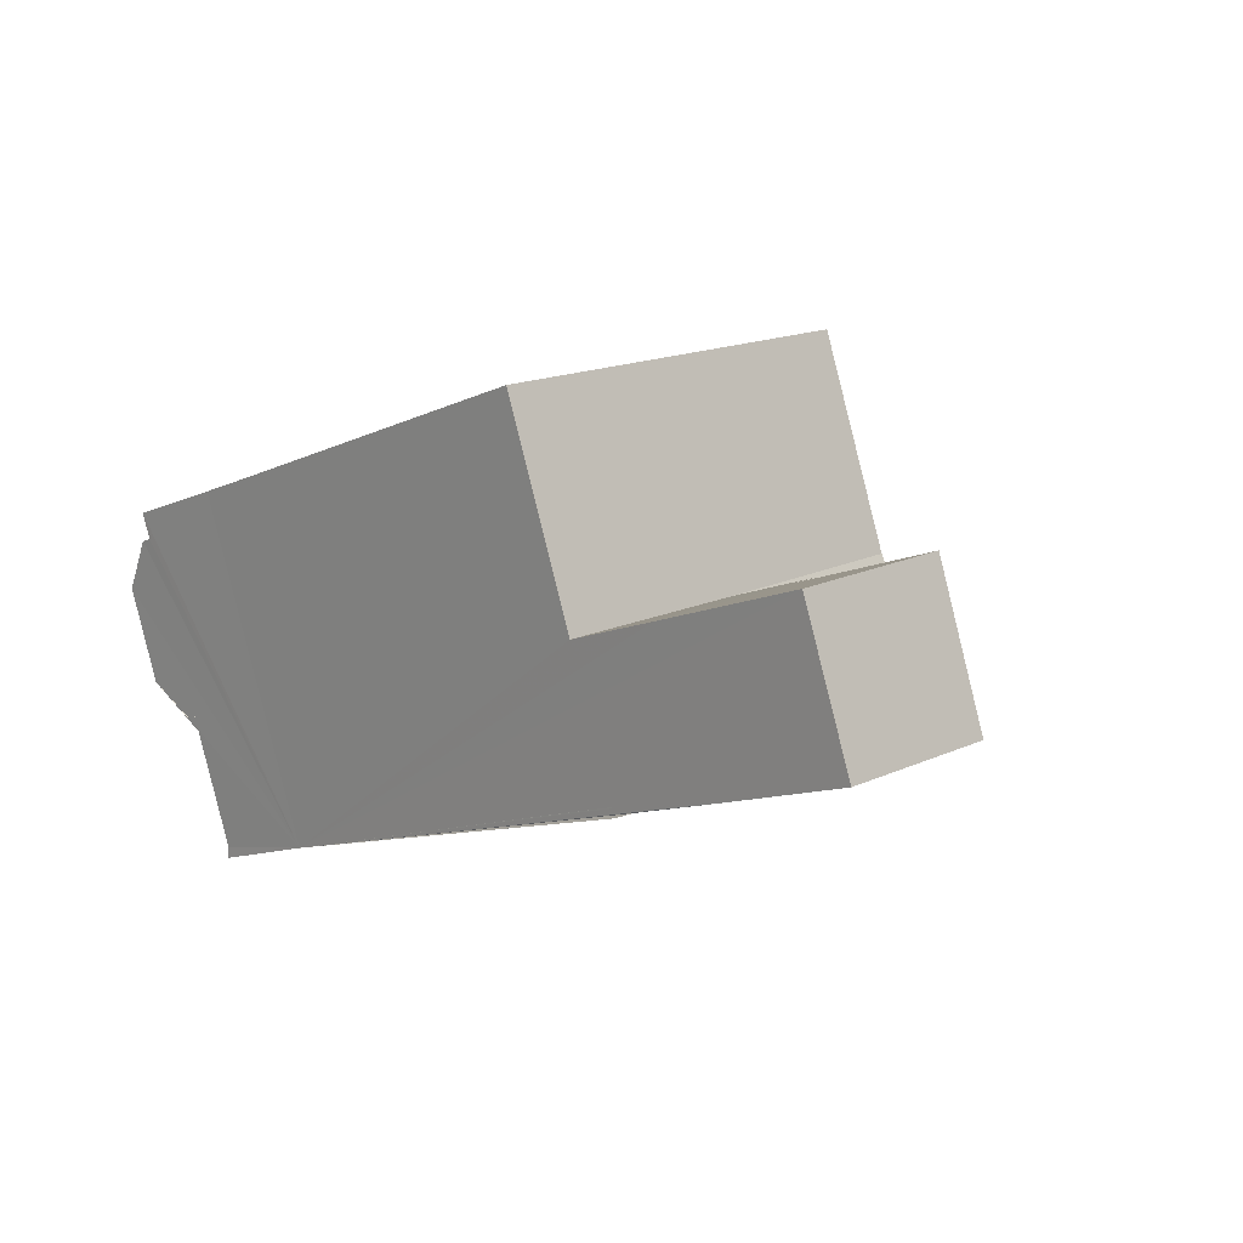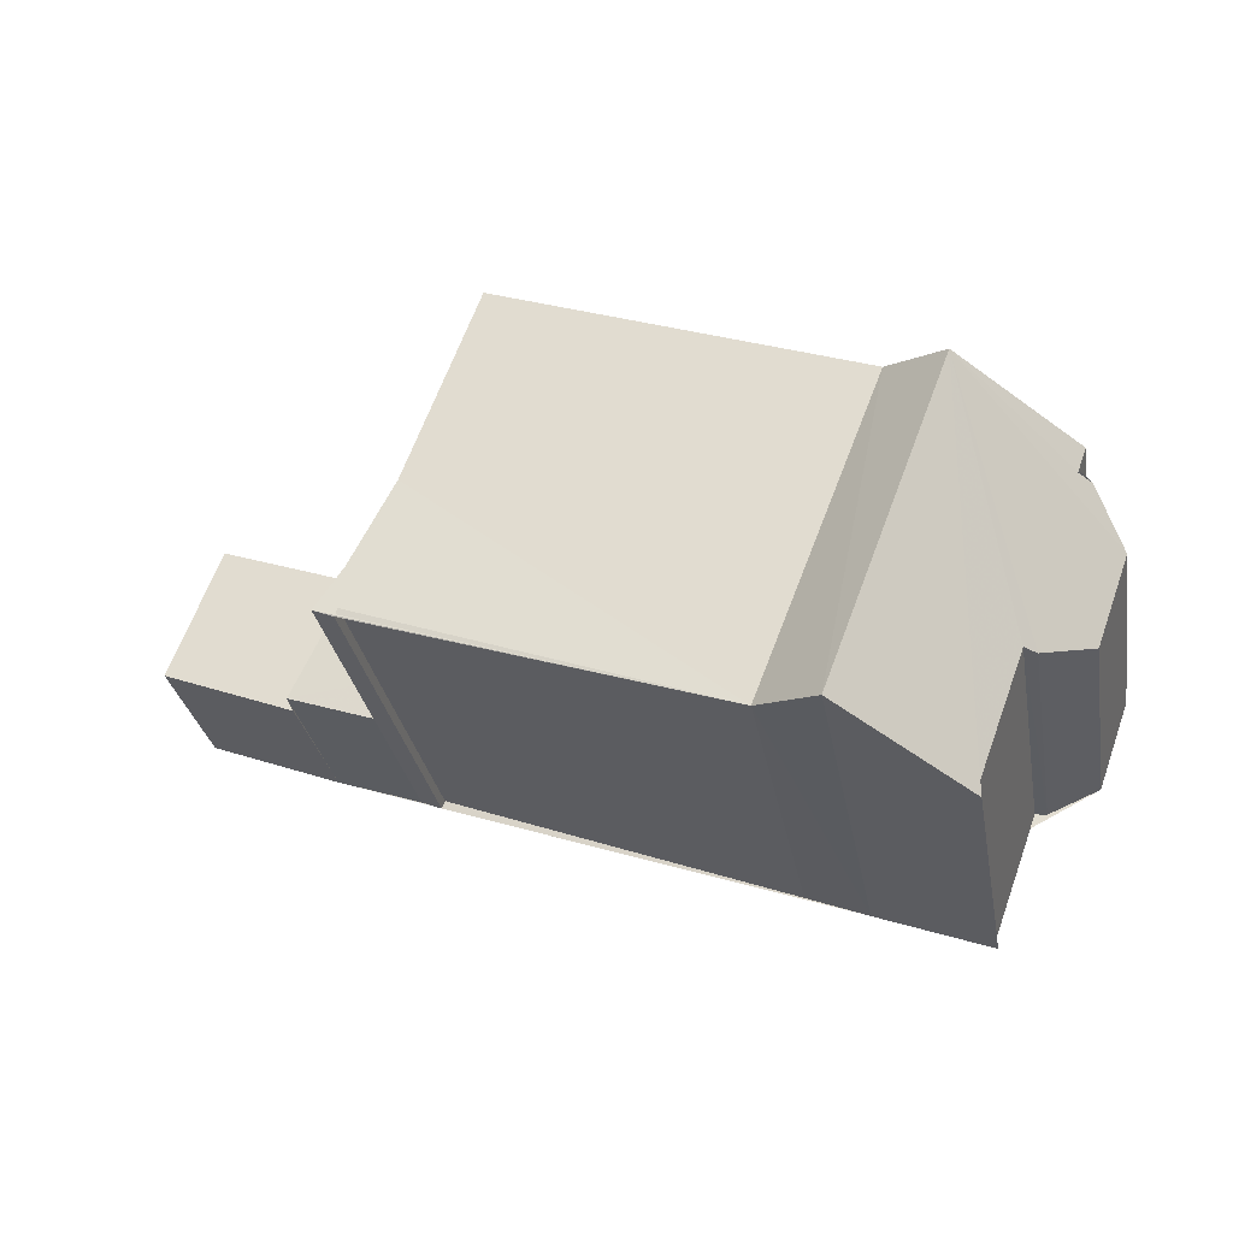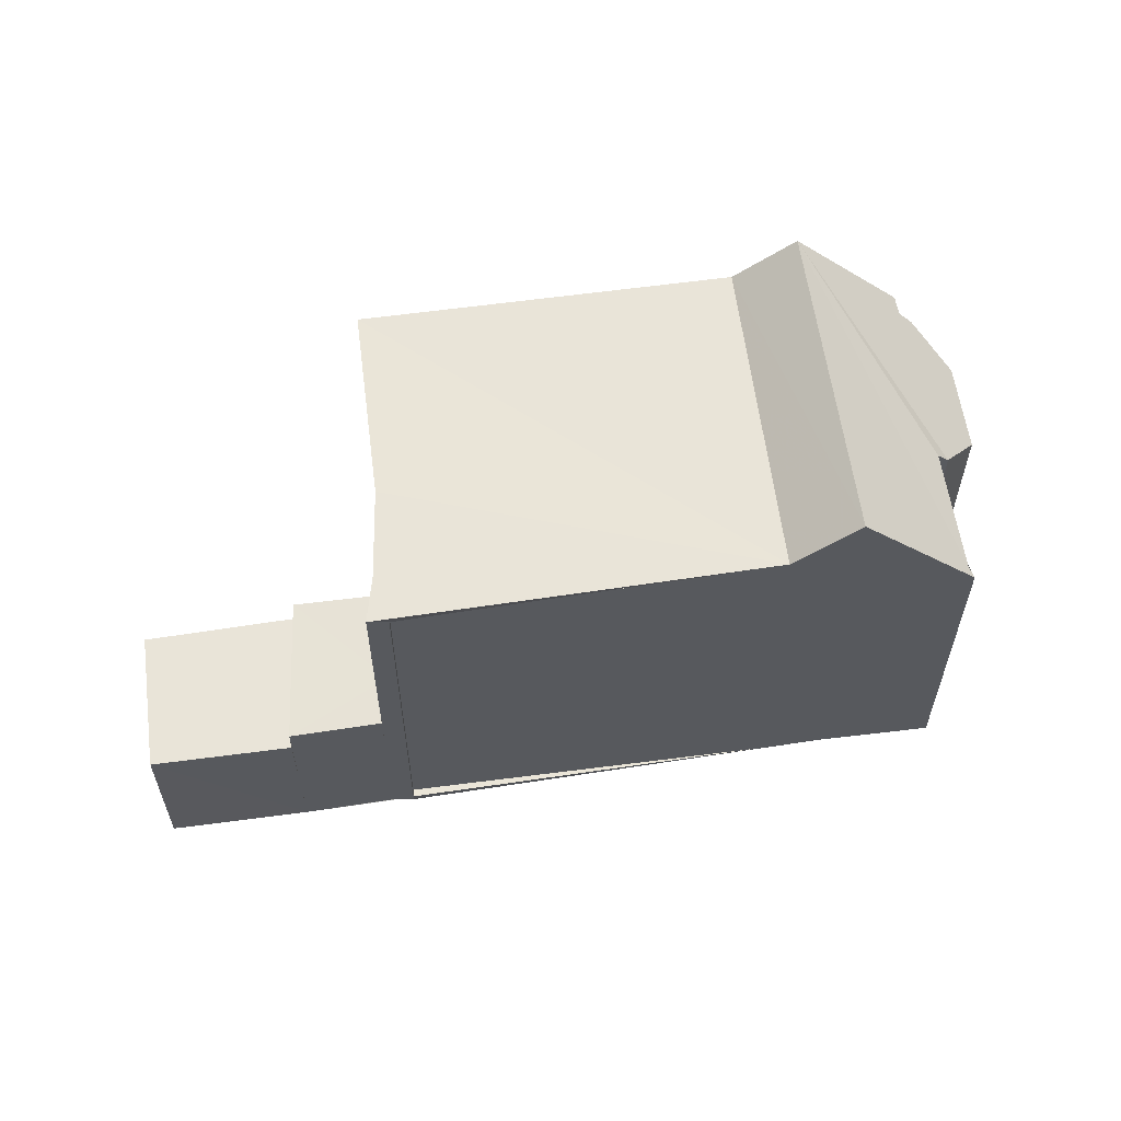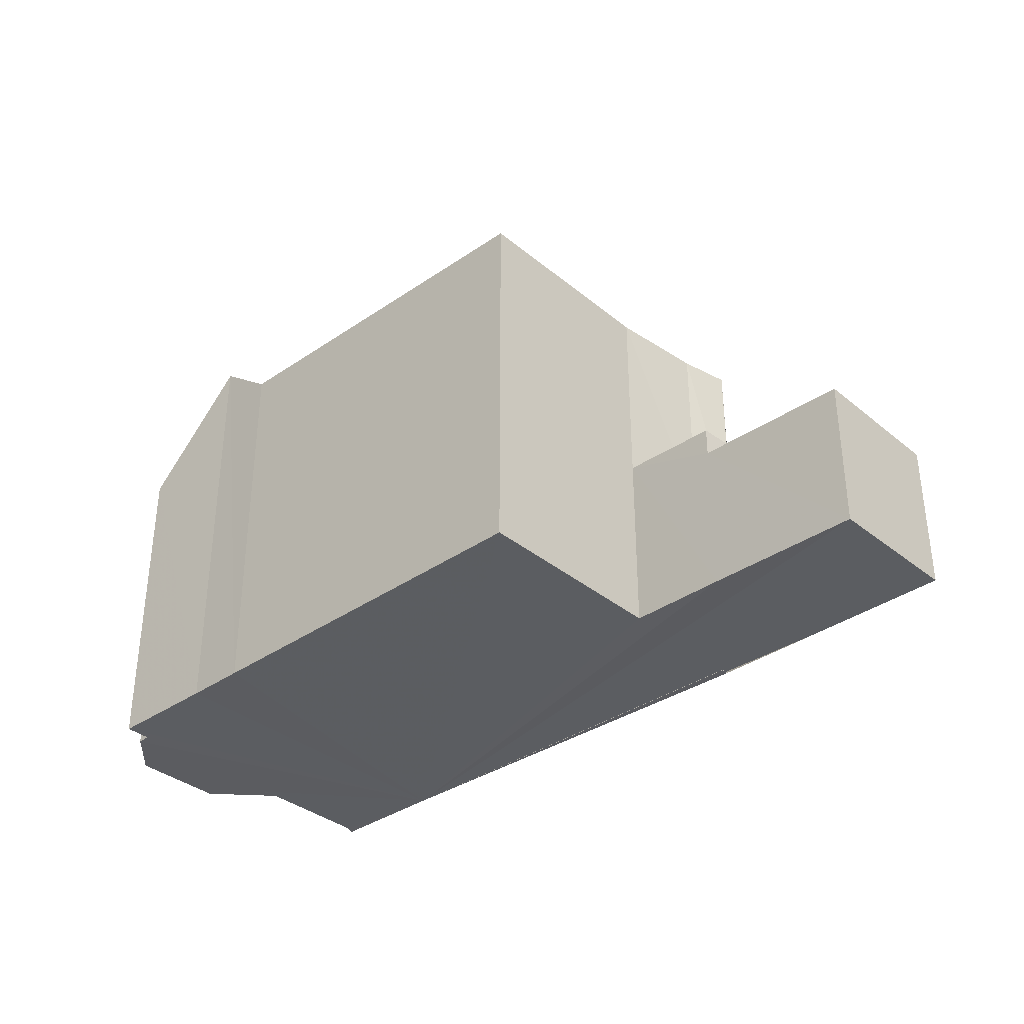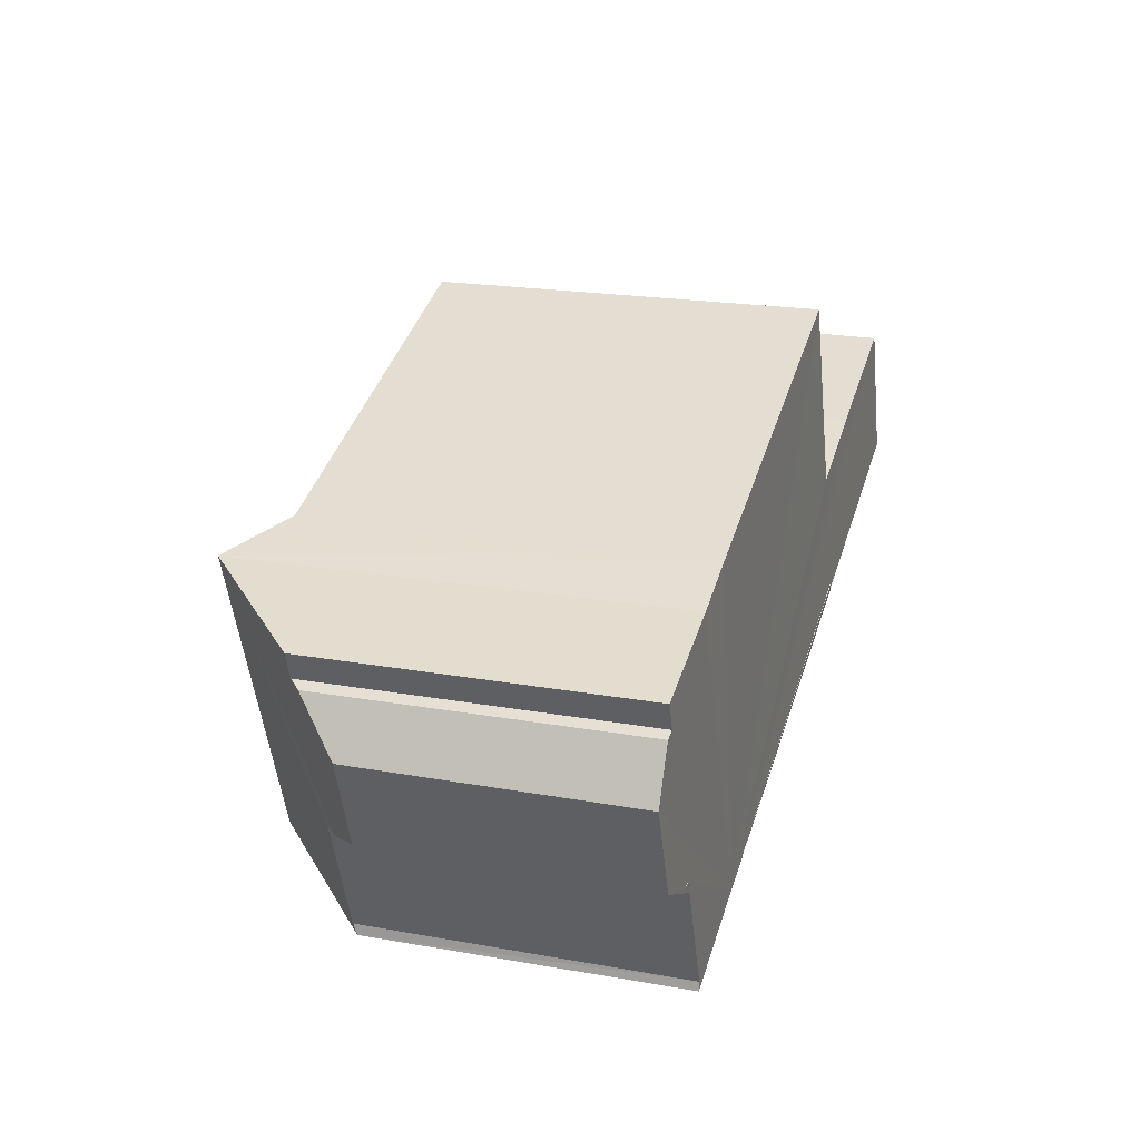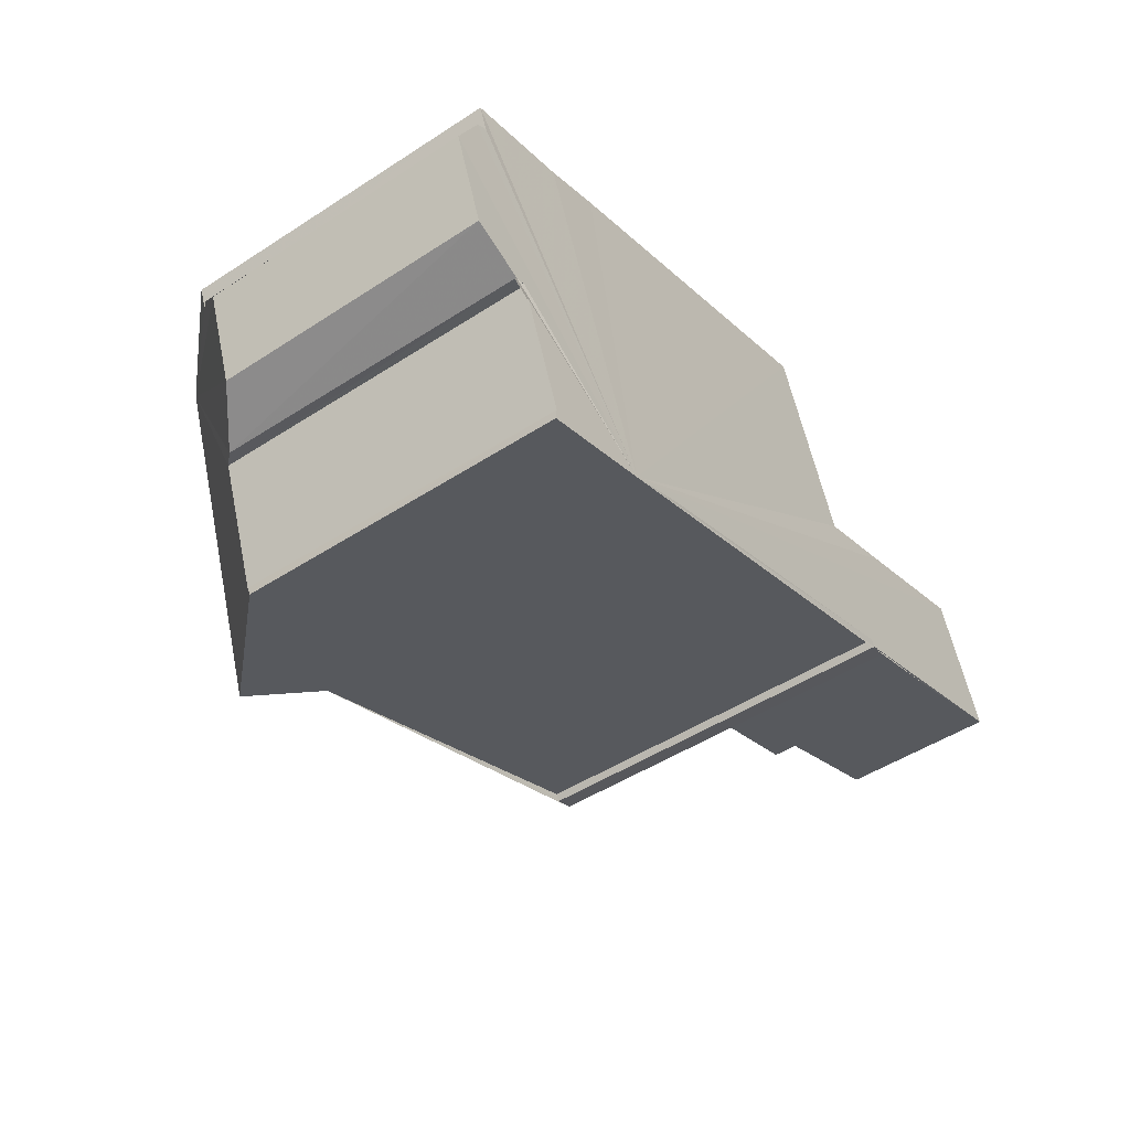
<metadata>
{"format":"obj","ext":"obj","renderer":"f3d","projection":"perspective","resolution":1024,"background":"white","views":[{"elev":16.2,"azim":-134.6,"up":"+Y"},{"elev":-30.1,"azim":10.2,"up":"+Y"},{"elev":59.0,"azim":-28.0,"up":"+Z"},{"elev":-35.4,"azim":-157.5,"up":"+Z"},{"elev":20.2,"azim":107.9,"up":"+Y"},{"elev":-48.3,"azim":125.9,"up":"+Y"}]}
</metadata>
<code>
v 8.493e+04 4.466e+05 0.091
v 8.493e+04 4.466e+05 0.091
v 8.492e+04 4.466e+05 0.091
v 8.492e+04 4.466e+05 0.091
v 8.492e+04 4.466e+05 0.091
v 8.492e+04 4.466e+05 0.091
v 8.492e+04 4.466e+05 0.091
v 8.492e+04 4.466e+05 0.091
v 8.492e+04 4.466e+05 0.091
v 8.493e+04 4.466e+05 0.091
v 8.493e+04 4.466e+05 0.091
v 8.493e+04 4.466e+05 0.091
v 8.493e+04 4.466e+05 0.091
v 8.494e+04 4.466e+05 0.091
v 8.494e+04 4.466e+05 0.091
v 8.494e+04 4.466e+05 0.091
v 8.494e+04 4.466e+05 0.091
v 8.494e+04 4.466e+05 0.091
v 8.494e+04 4.466e+05 0.091
v 8.494e+04 4.466e+05 0.091
v 8.493e+04 4.466e+05 0.091
v 8.493e+04 4.466e+05 0.091
v 8.494e+04 4.466e+05 5.015
v 8.494e+04 4.466e+05 5.714
v 8.494e+04 4.466e+05 5.927
v 8.494e+04 4.466e+05 5.929
v 8.493e+04 4.466e+05 7.919
v 8.492e+04 4.466e+05 6.969
v 8.493e+04 4.466e+05 7.056
v 8.492e+04 4.466e+05 6.969
v 8.493e+04 4.466e+05 7.951
v 8.493e+04 4.466e+05 5.849
v 8.493e+04 4.466e+05 6.968
v 8.493e+04 4.466e+05 3.372
v 8.492e+04 4.466e+05 3.317
v 8.492e+04 4.466e+05 6.964
v 8.492e+04 4.466e+05 2.876
v 8.492e+04 4.466e+05 2.843
v 8.494e+04 4.466e+05 5.926
v 8.494e+04 4.466e+05 5.713
v 8.493e+04 4.466e+05 5.925
v 8.494e+04 4.466e+05 5.014
v 8.492e+04 4.466e+05 3.278
v 8.492e+04 4.466e+05 2.874
v 8.493e+04 4.466e+05 7.07
v 8.493e+04 4.466e+05 6.982
v 8.493e+04 4.466e+05 3.471
v 8.493e+04 4.466e+05 6.975
v 8.492e+04 4.466e+05 3.429
v 8.492e+04 4.466e+05 2.91
f 1 2 3 4 5 6 7 8 9 10 11 12 13 14 15 16 17 18 19 20 21 22
f 23 17 16 24
f 25 15 14 26
f 24 16 15 25
f 26 14 13 27
f 28 3 2 29
f 30 4 3 28
f 31 1 22 32
f 33 34 35 36
f 37 8 7 38
f 39 20 19 40
f 41 21 20 39
f 36 35 5 4 30
f 40 19 18 42
f 43 44 6 5 35
f 38 7 6 44
f 32 22 21 41
f 45 12 11 46
f 46 11 10 47 48
f 42 18 17 23
f 49 50 44 43
f 50 9 8 37
f 47 10 9 50 49
f 48 47 34 33
f 27 13 12 45
f 29 2 1 31
f 50 37 38 44
f 34 47 49 43 35
f 29 45 46 48 33 36 30 28
f 31 27 45 29
f 27 31 32 41 39 40 42 23 24 25 26

</code>
